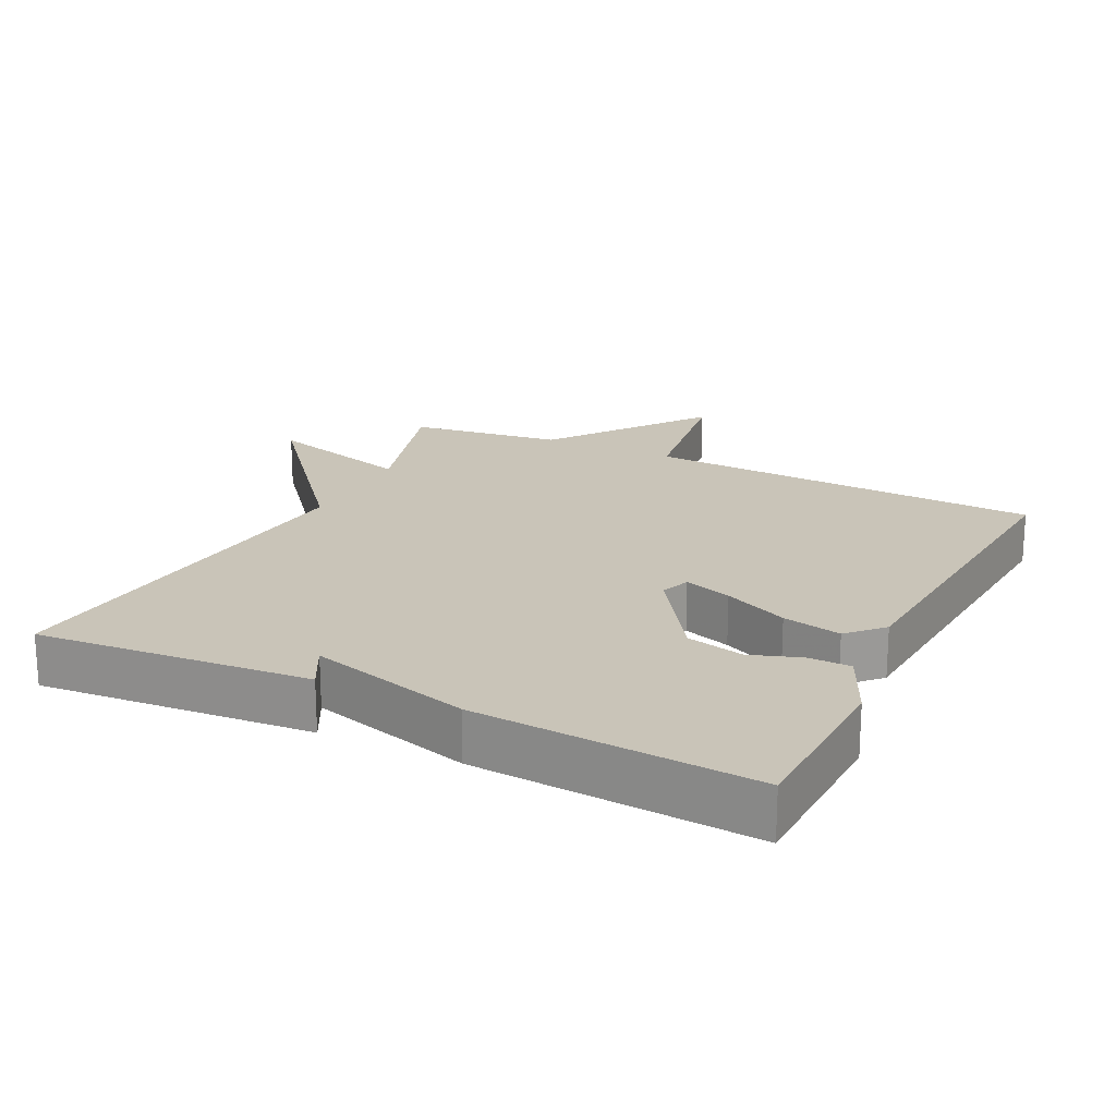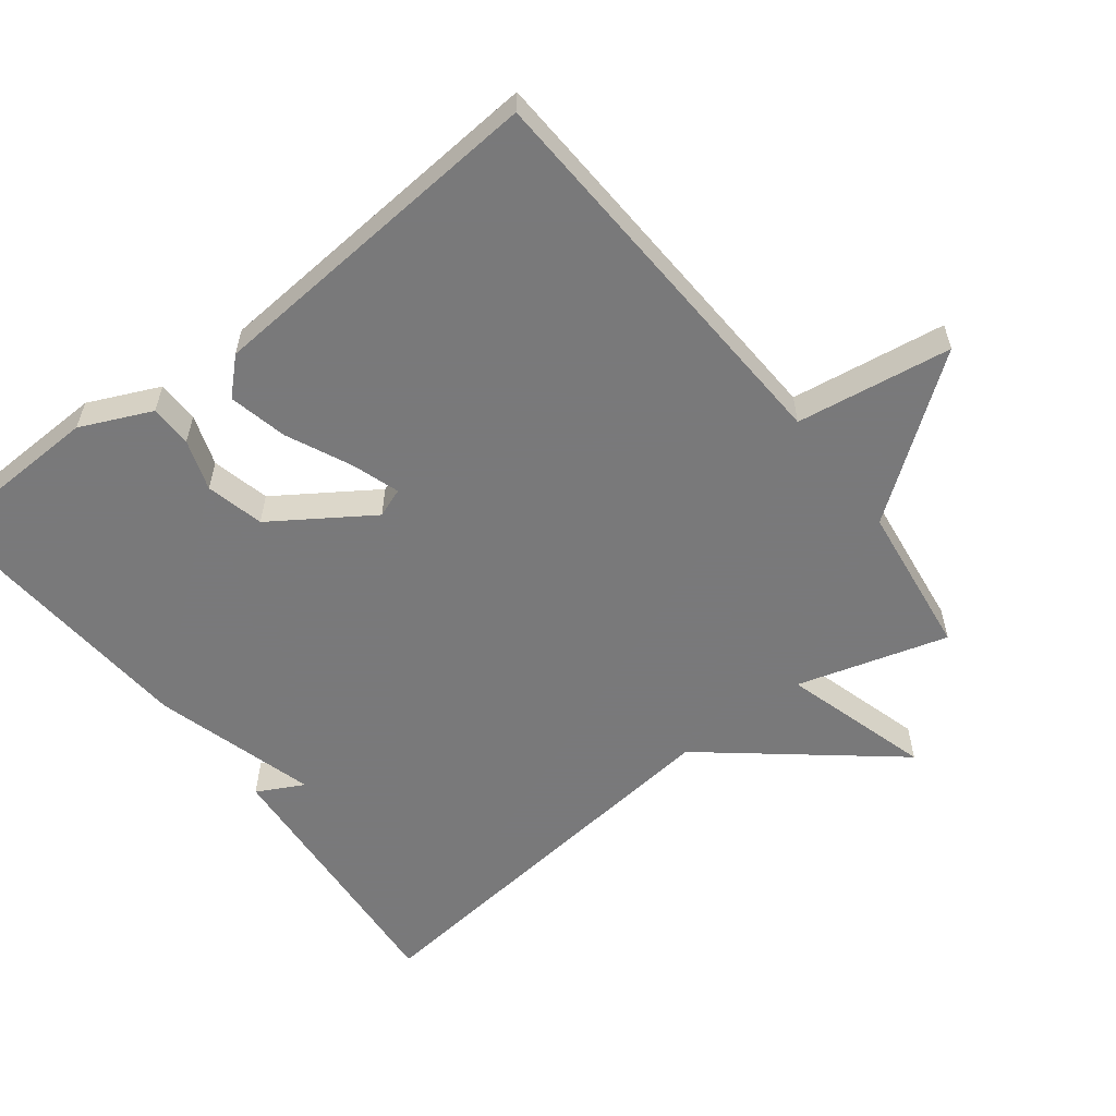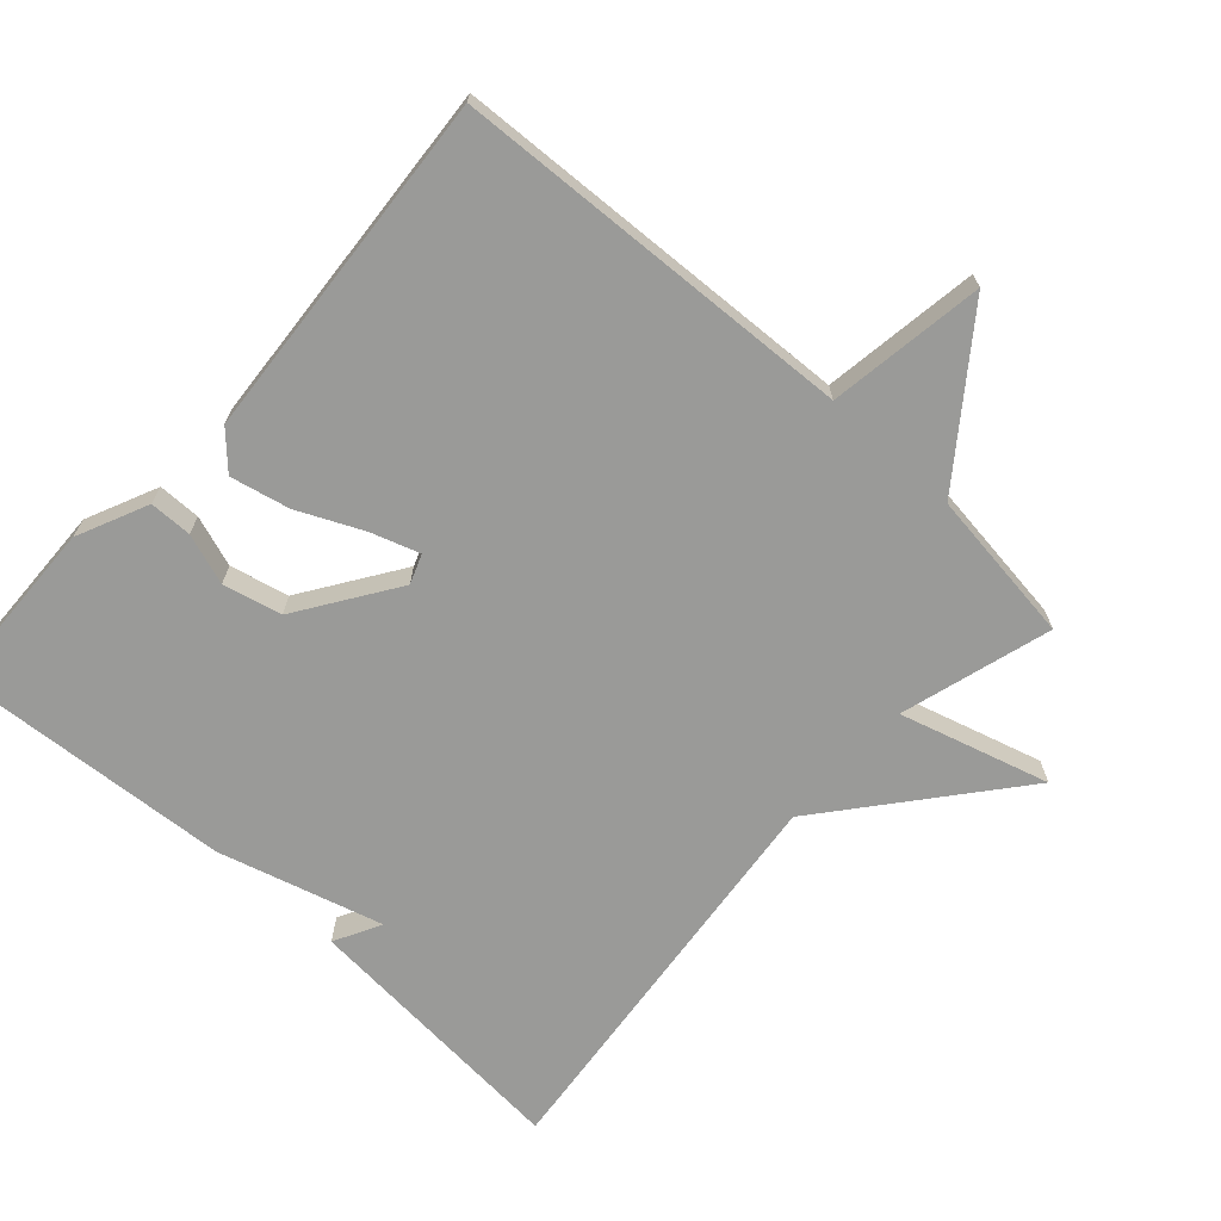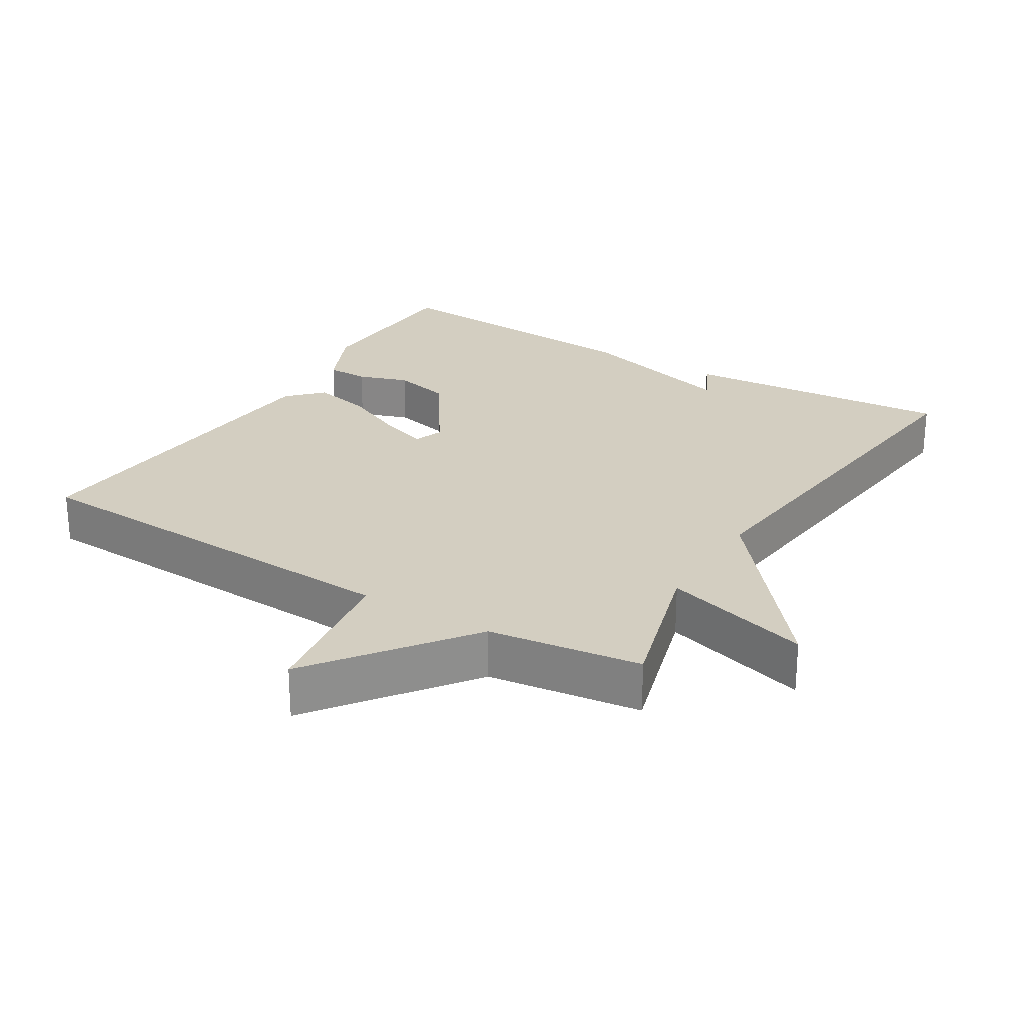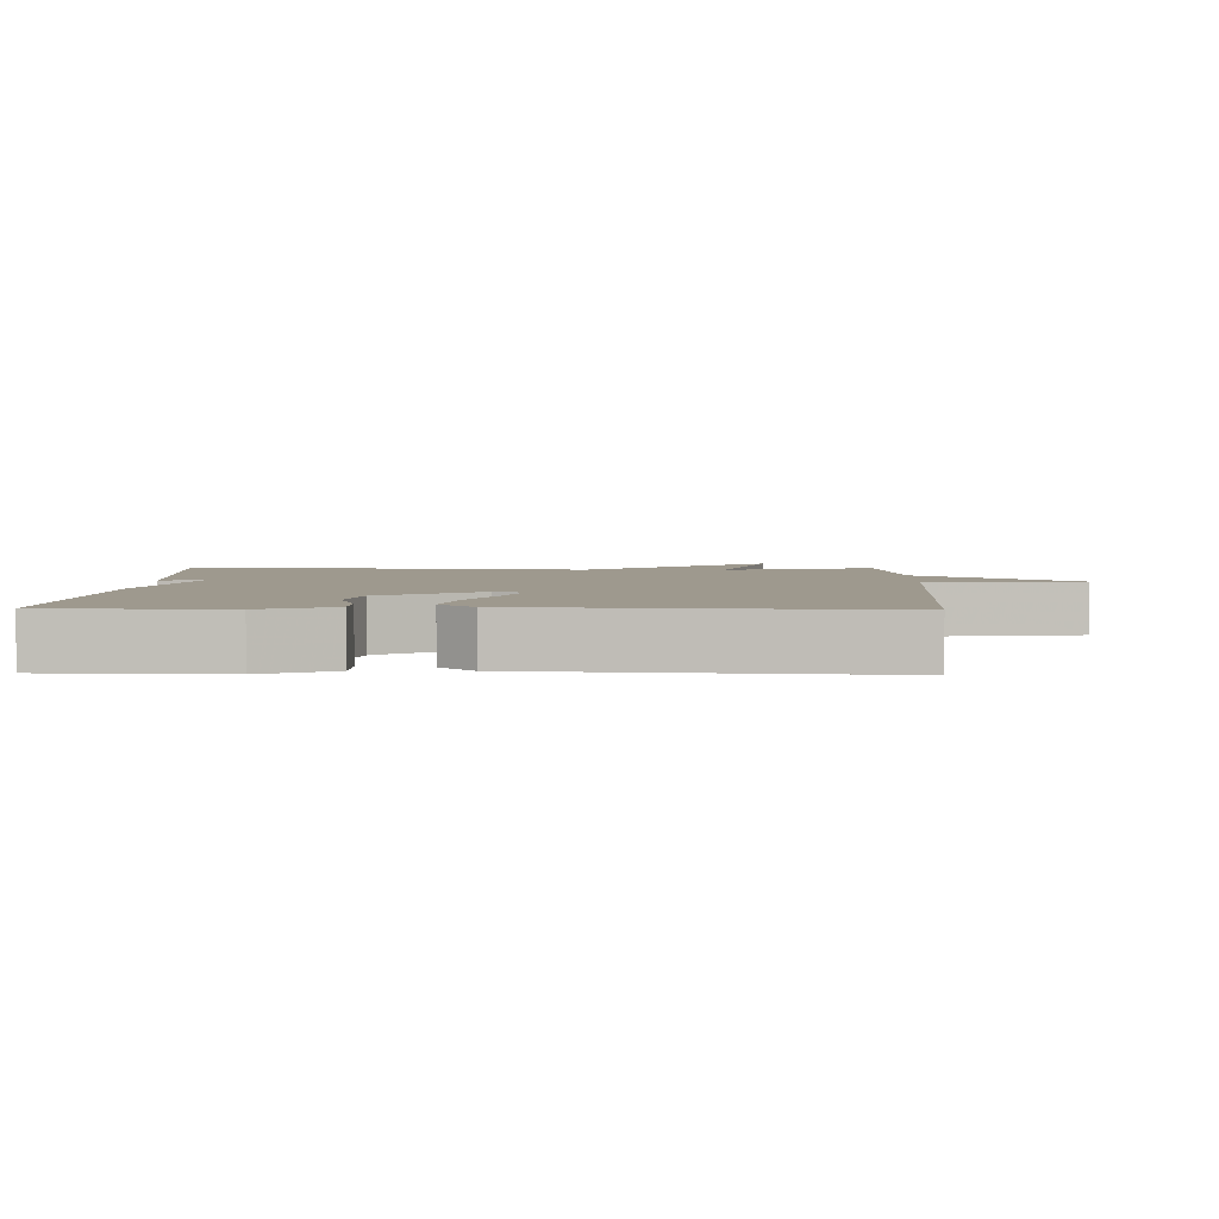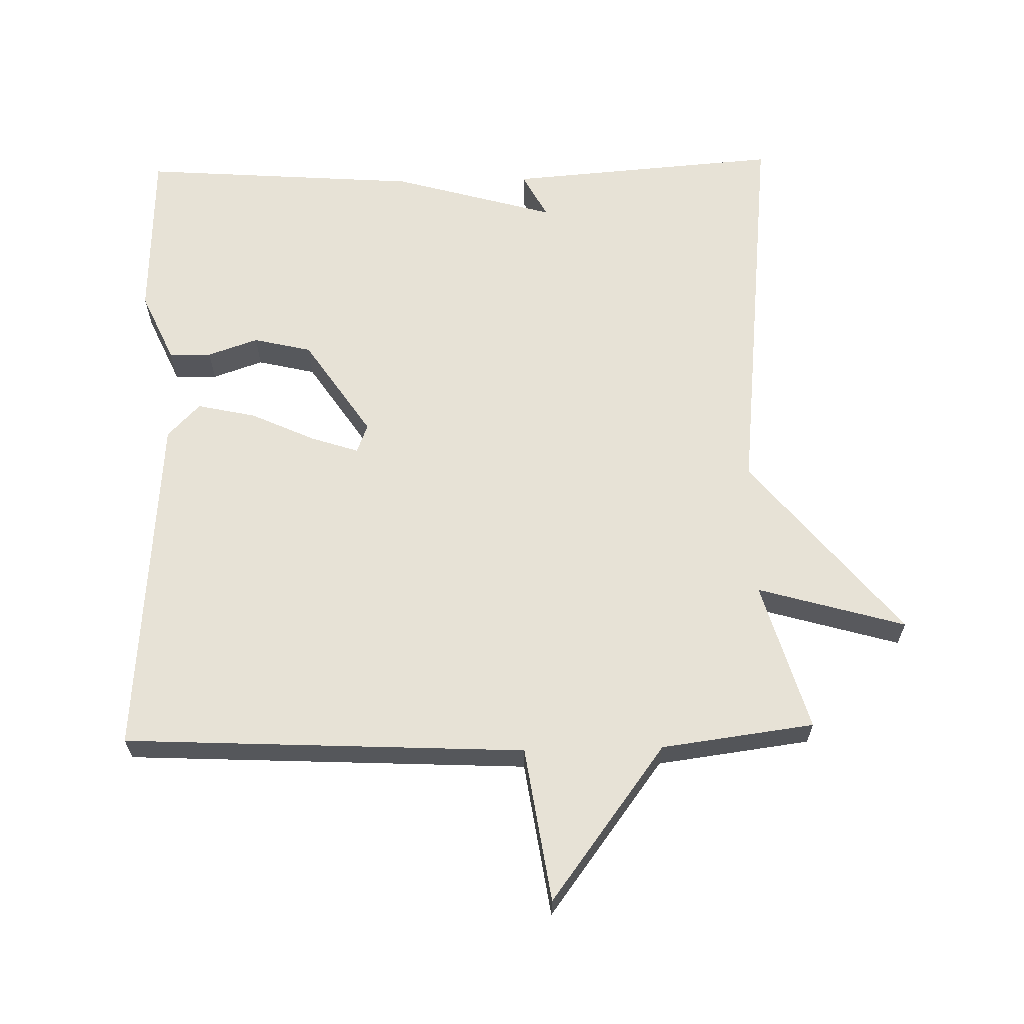
<metadata>
{"format":"obj","ext":"obj","renderer":"f3d","projection":"perspective","resolution":1024,"background":"white","views":[{"elev":20.1,"azim":26.0,"up":"+Y"},{"elev":-57.8,"azim":127.6,"up":"+Y"},{"elev":-69.2,"azim":137.7,"up":"+Y"},{"elev":25.2,"azim":-148.6,"up":"+Y"},{"elev":3.5,"azim":91.5,"up":"+Y"},{"elev":63.7,"azim":178.6,"up":"+Y"}]}
</metadata>
<code>
v -0.5 0.07 0.5
v -0.105 0.07 0.47
v -0.14 0.07 0.403
v 0.095 0.07 0.47
v 0.5 0.07 0.5
v 0.509 0.07 0.249
v 0.463 0.07 0.147
v 0.402 0.07 0.146
v 0.329 0.07 0.171
v 0.245 0.07 0.151
v 0.151 0.07 0.01
v 0.167 0.07 -0.032
v 0.236 0.07 -0.009
v 0.329 0.07 0.034
v 0.414 0.07 0.053
v 0.461 0.07 0.004
v 0.5 0.07 -0.5
v -0.079 0.07 -0.529
v -0.112 0.07 -0.753
v -0.279 0.07 -0.529
v -0.5 0.07 -0.5
v -0.437 0.07 -0.283
v -0.651 0.07 -0.345
v -0.437 0.07 -0.083
v -0.5 0 0.5
v -0.105 0 0.47
v -0.14 0 0.403
v 0.095 0 0.47
v 0.5 0 0.5
v 0.509 0 0.249
v 0.463 0 0.147
v 0.402 0 0.146
v 0.329 0 0.171
v 0.245 0 0.151
v 0.151 0 0.01
v 0.167 0 -0.032
v 0.236 0 -0.009
v 0.329 0 0.034
v 0.414 0 0.053
v 0.461 0 0.004
v 0.5 0 -0.5
v -0.079 0 -0.529
v -0.112 0 -0.753
v -0.279 0 -0.529
v -0.5 0 -0.5
v -0.437 0 -0.283
v -0.651 0 -0.345
v -0.437 0 -0.083
f 22 23 24
f 20 21 22
f 20 22 24
f 19 20 24
f 18 19 24
f 16 17 18
f 15 16 18
f 14 15 18
f 13 14 18
f 12 13 18
f 18 24 1
f 12 18 1
f 11 12 1
f 7 8 9
f 6 7 9
f 5 6 9
f 4 5 9
f 3 4 9
f 3 9 10
f 1 2 3
f 1 3 10 11
f 48 47 46
f 46 45 44
f 48 46 44
f 48 44 43
f 48 43 42
f 42 41 40
f 42 40 39
f 42 39 38
f 42 38 37
f 42 37 36
f 25 48 42
f 25 42 36
f 25 36 35
f 33 32 31
f 33 31 30
f 33 30 29
f 33 29 28
f 33 28 27
f 34 33 27
f 27 26 25
f 35 34 27 25
f 1 25 26 2
f 2 26 27 3
f 3 27 28 4
f 4 28 29 5
f 5 29 30 6
f 6 30 31 7
f 7 31 32 8
f 8 32 33 9
f 9 33 34 10
f 10 34 35 11
f 11 35 36 12
f 12 36 37 13
f 13 37 38 14
f 14 38 39 15
f 15 39 40 16
f 16 40 41 17
f 17 41 42 18
f 18 42 43 19
f 19 43 44 20
f 20 44 45 21
f 21 45 46 22
f 22 46 47 23
f 23 47 48 24
f 24 48 25 1

</code>
